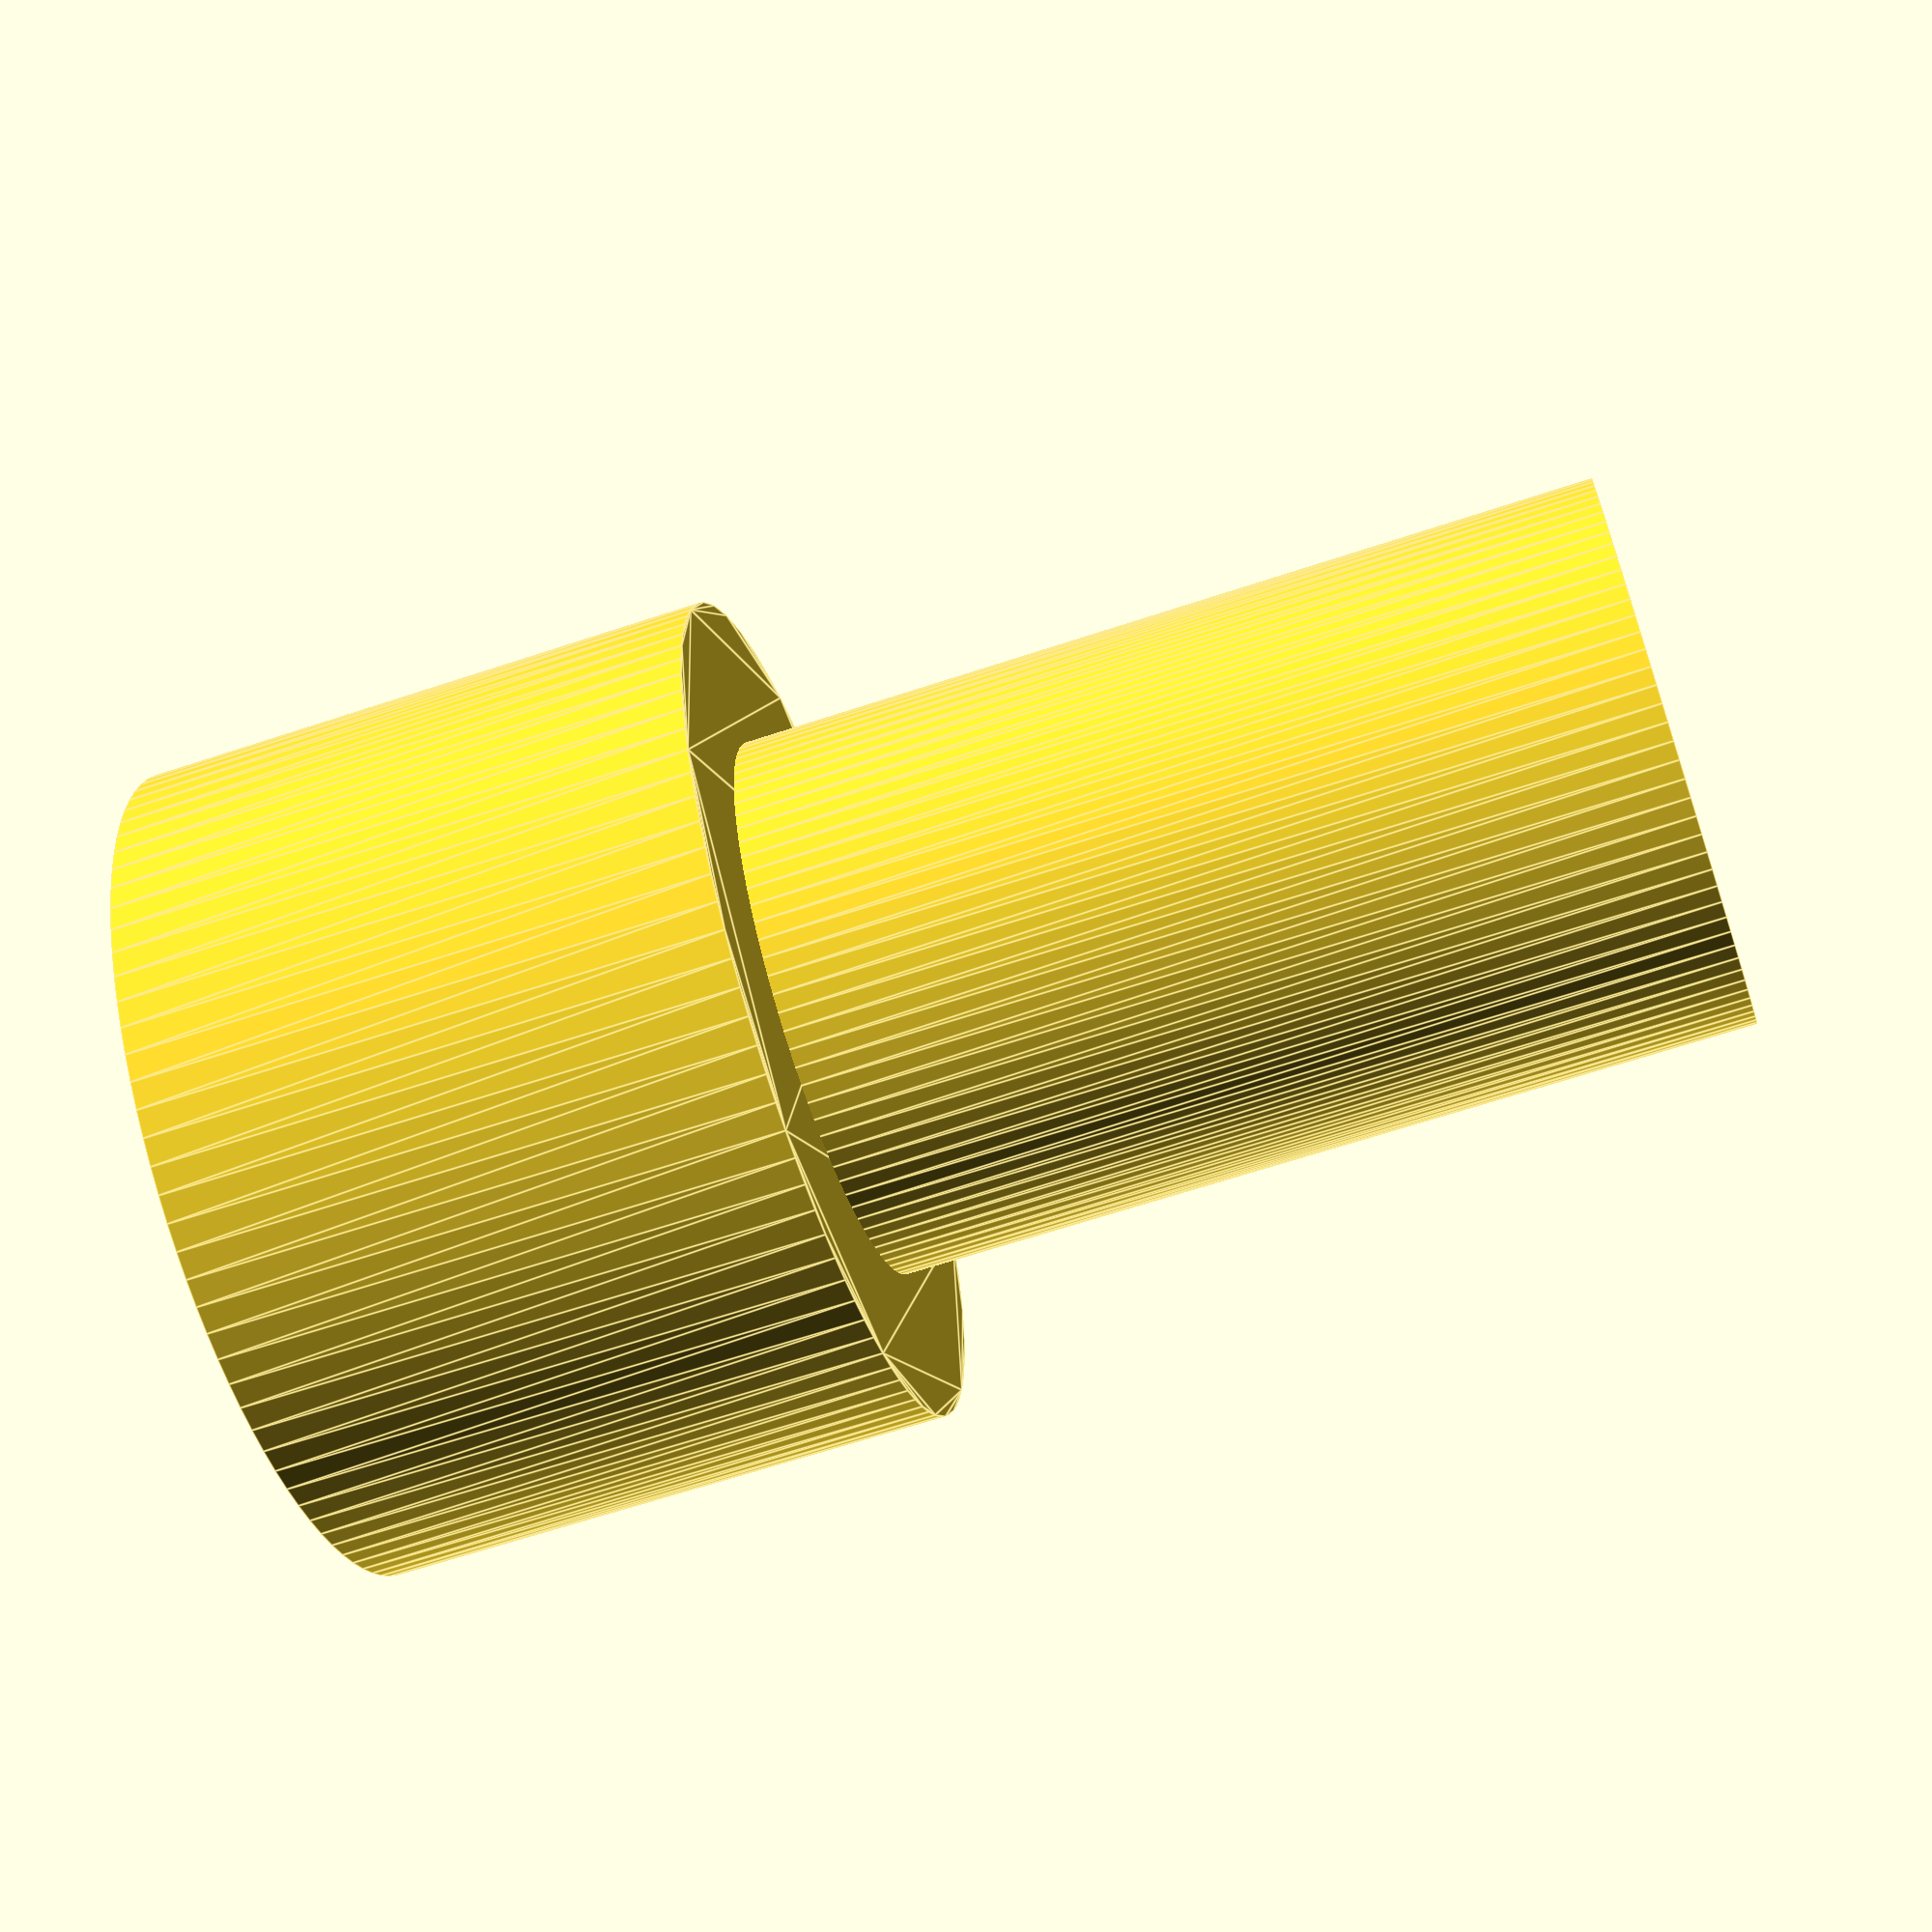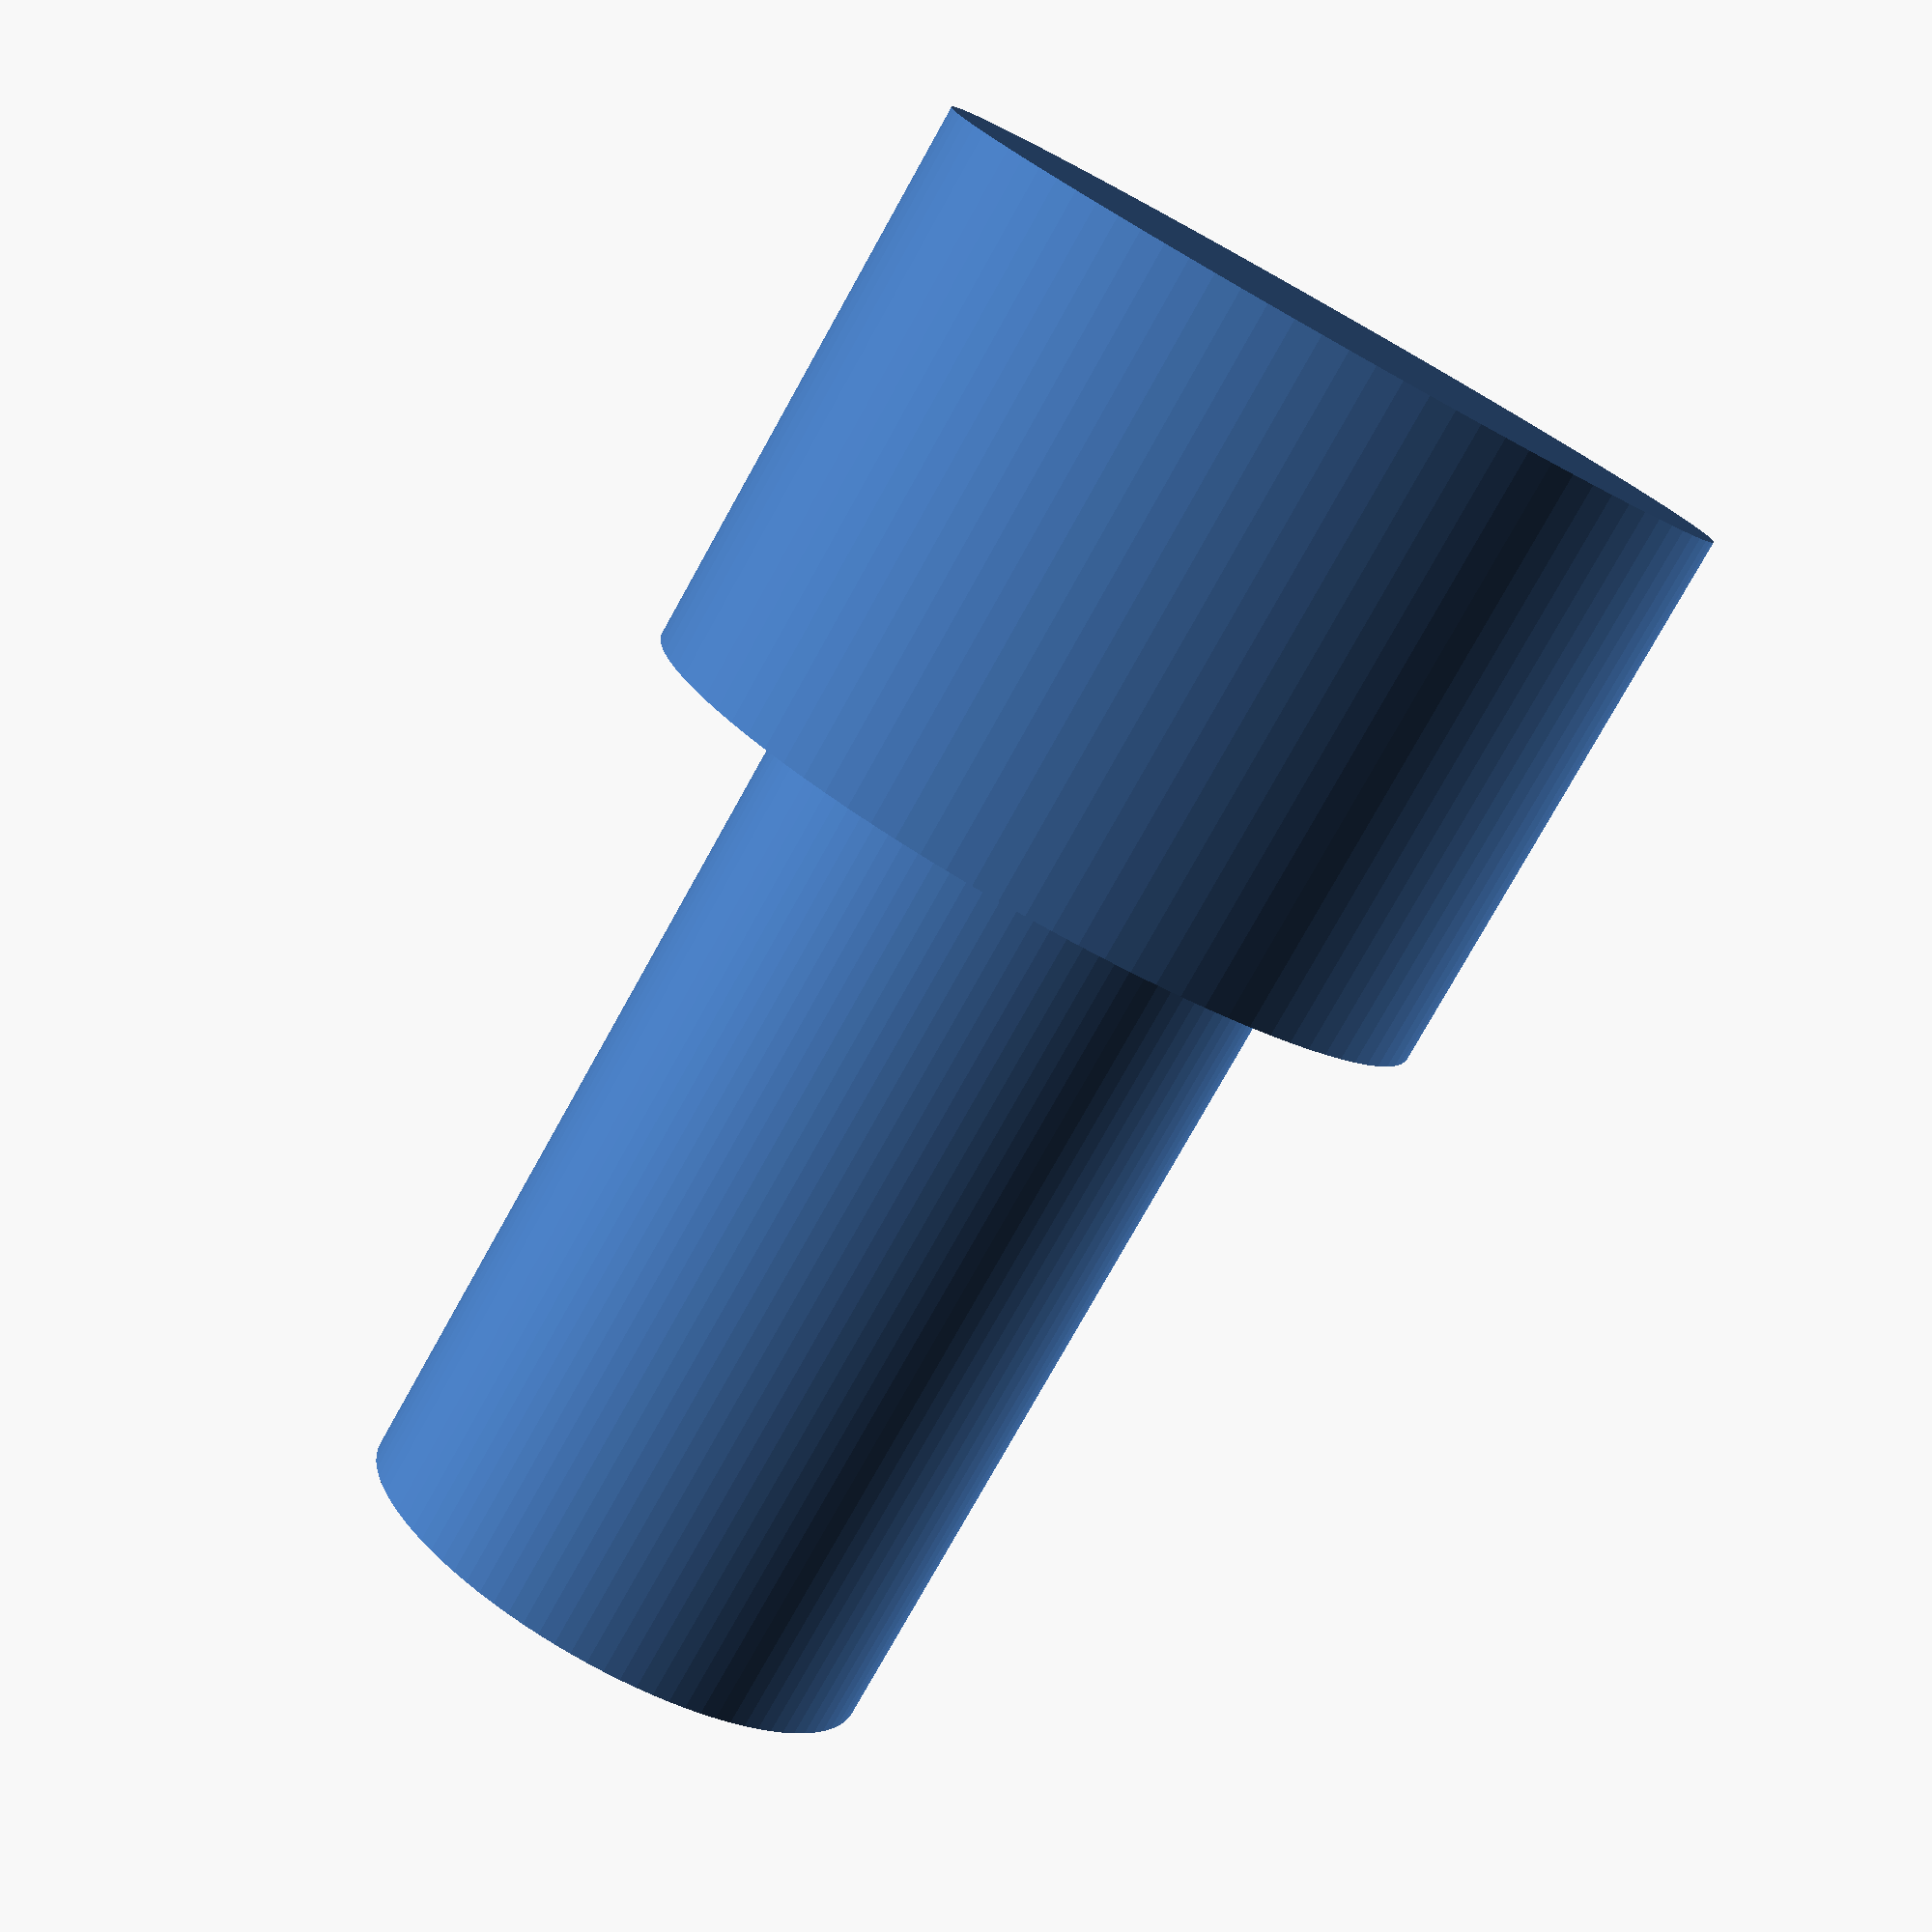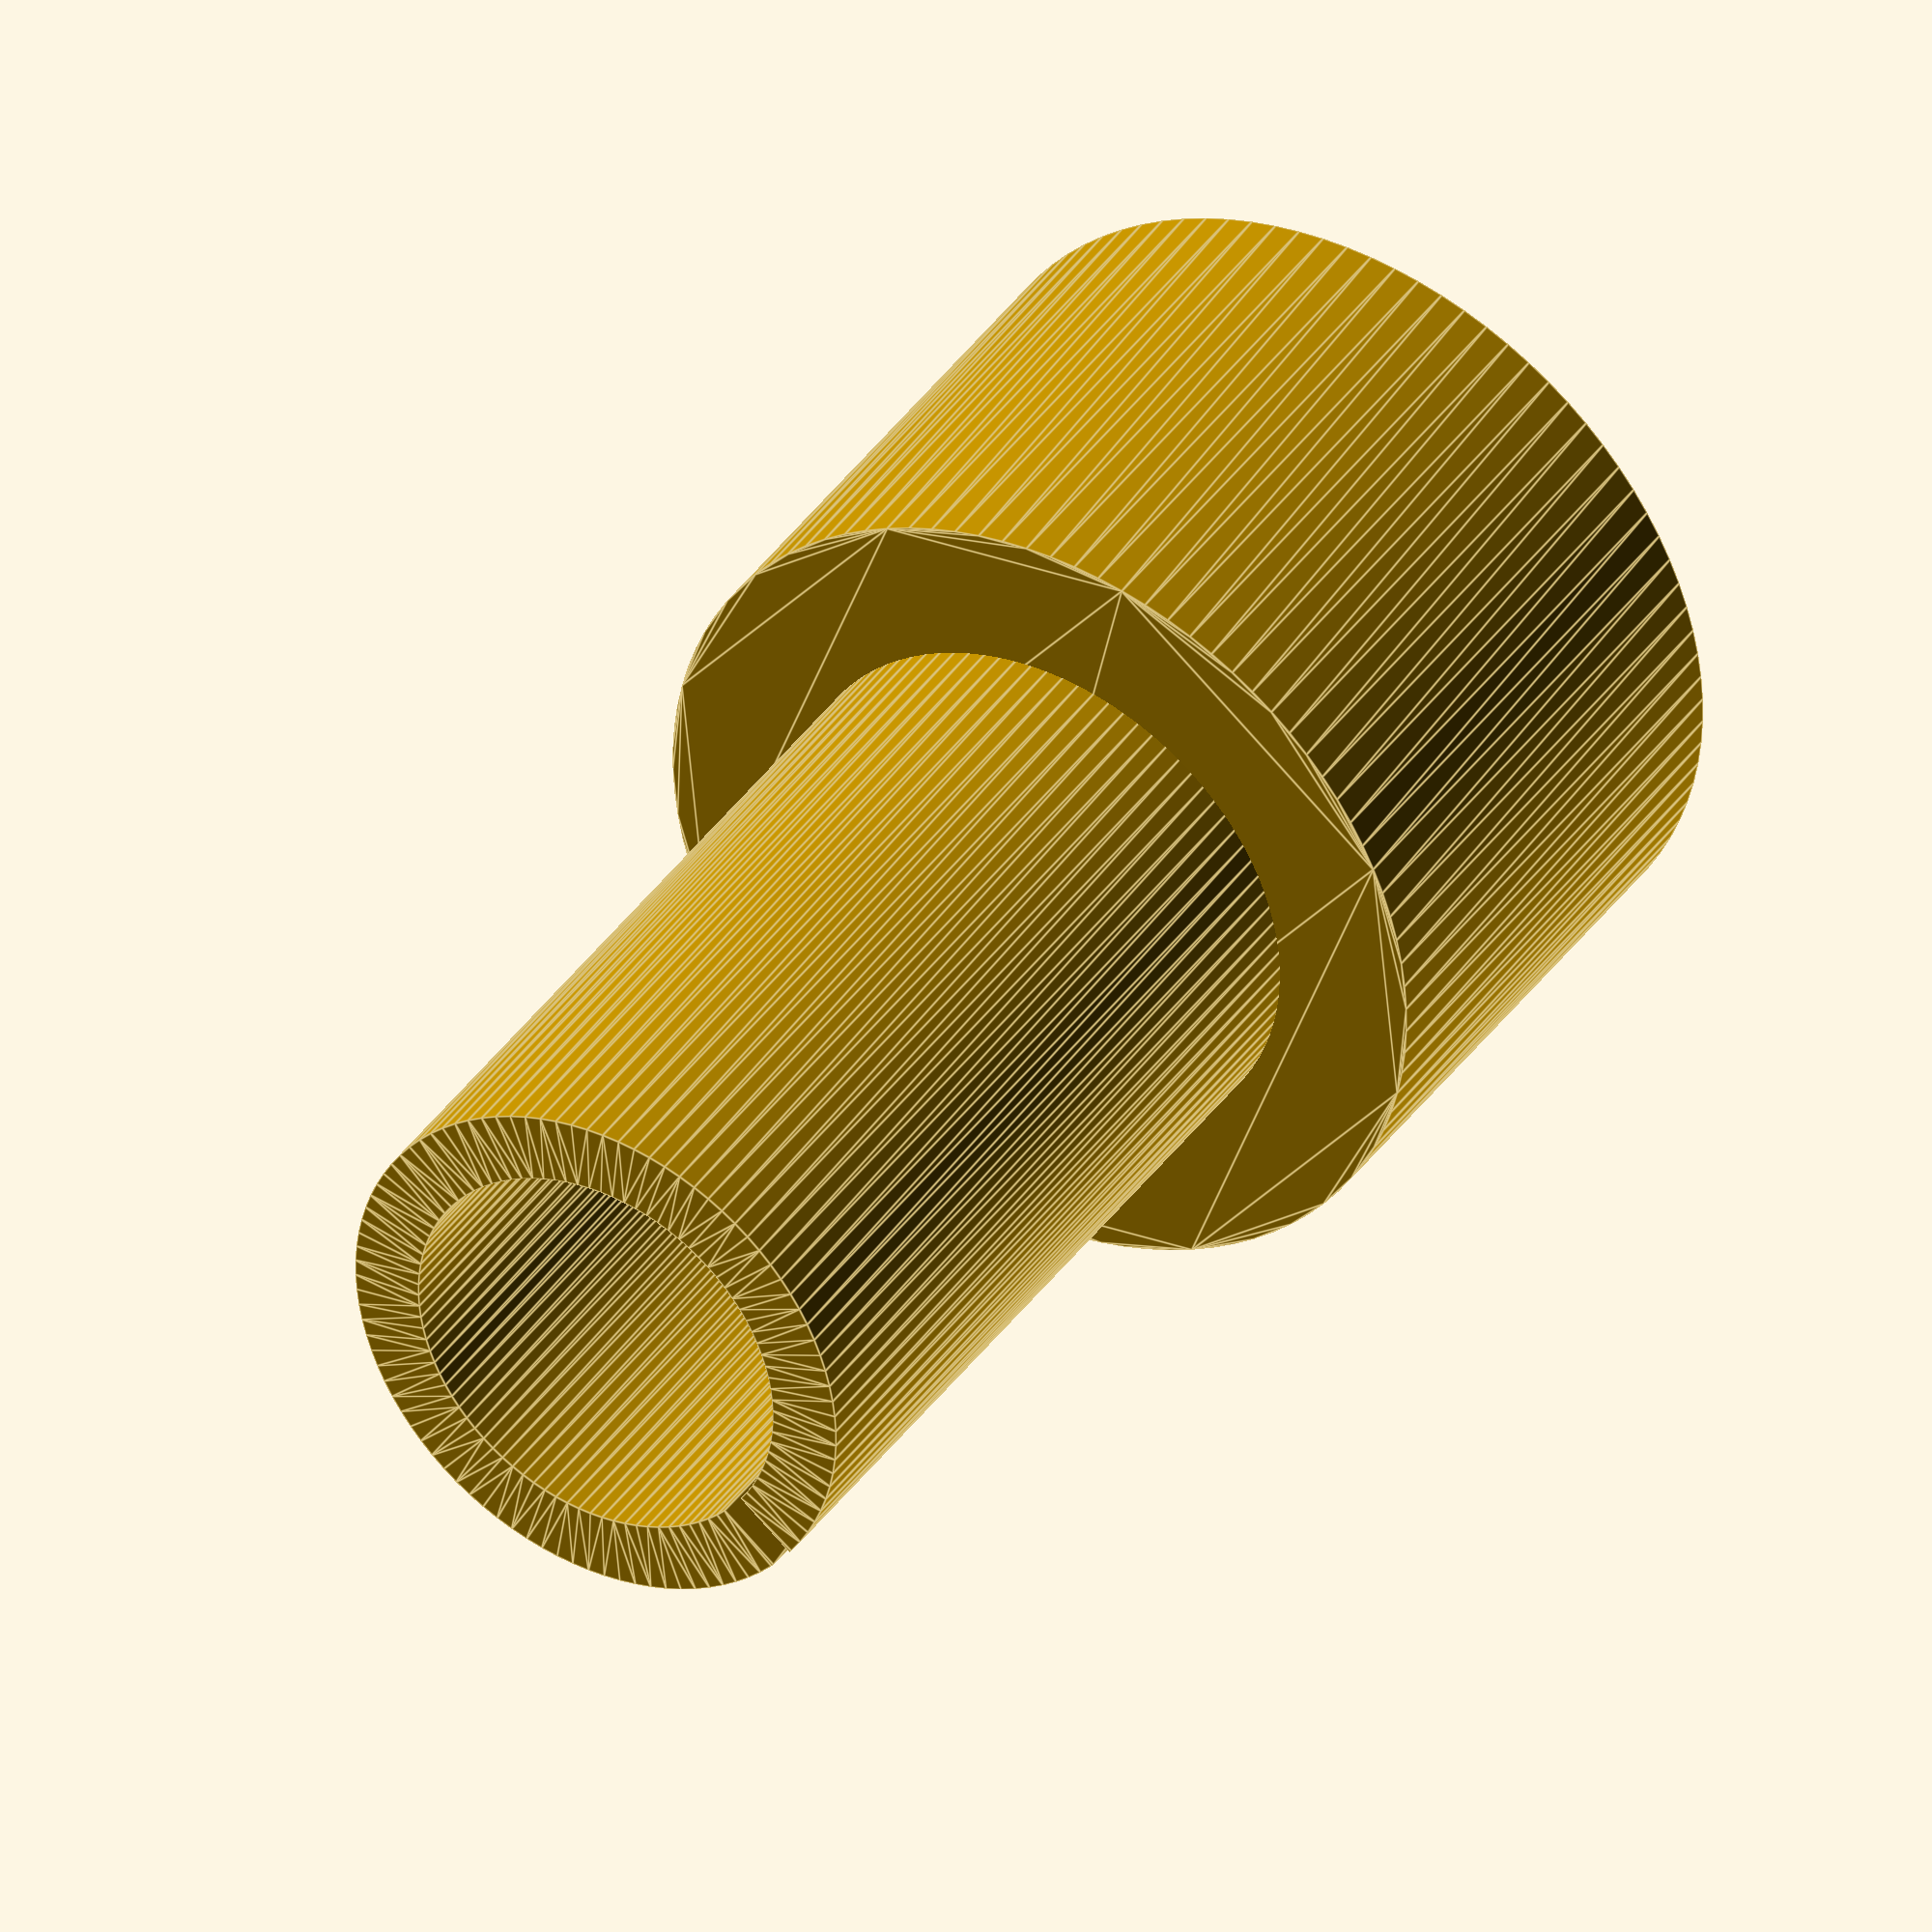
<openscad>
ViewScale = [0.0254, 0.0254, 0.0254];

module plug()
{
    linear_extrude(400)
    circle(580/2, $fn=96);
    translate([0, 0, 398])
    linear_extrude(600)
    difference() {
        circle(380/2, $fn=96);
        circle(280/2, $fn=96);
        translate([150, 0, 0])
        square([100, 20], center=true);
    }
}

module forViewing()
{
}

module forPrinting()
{
    plug();
}

scale(ViewScale)
{
    forPrinting();
}

</openscad>
<views>
elev=63.7 azim=218.2 roll=288.7 proj=p view=edges
elev=258.0 azim=38.6 roll=29.2 proj=p view=wireframe
elev=322.2 azim=39.2 roll=30.4 proj=o view=edges
</views>
